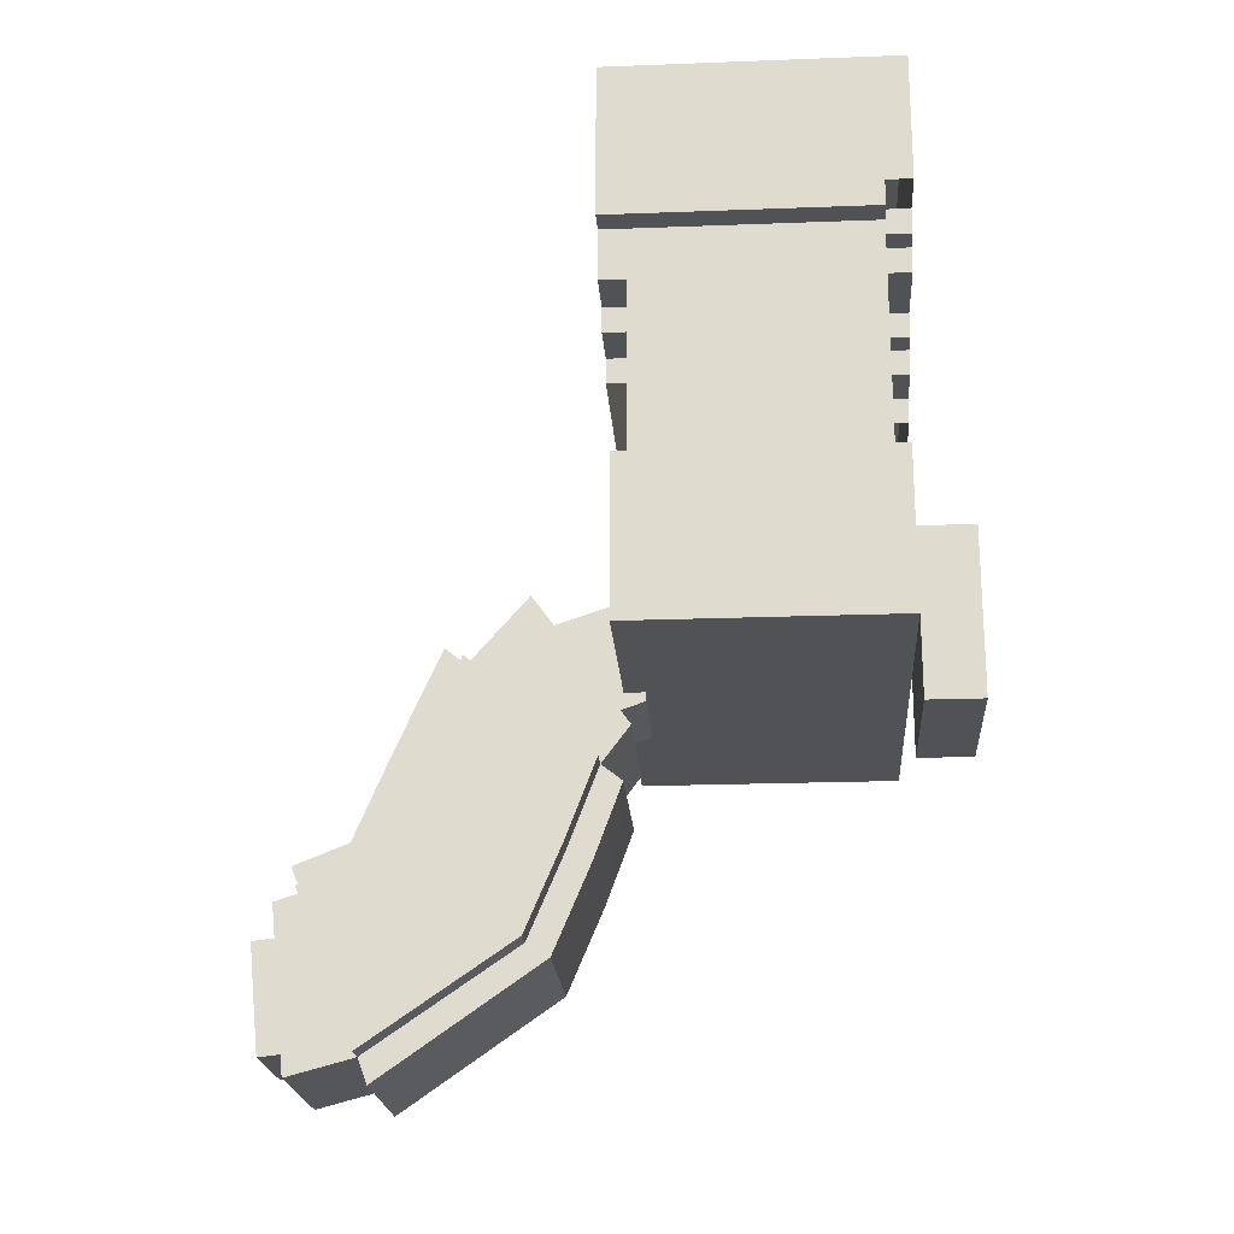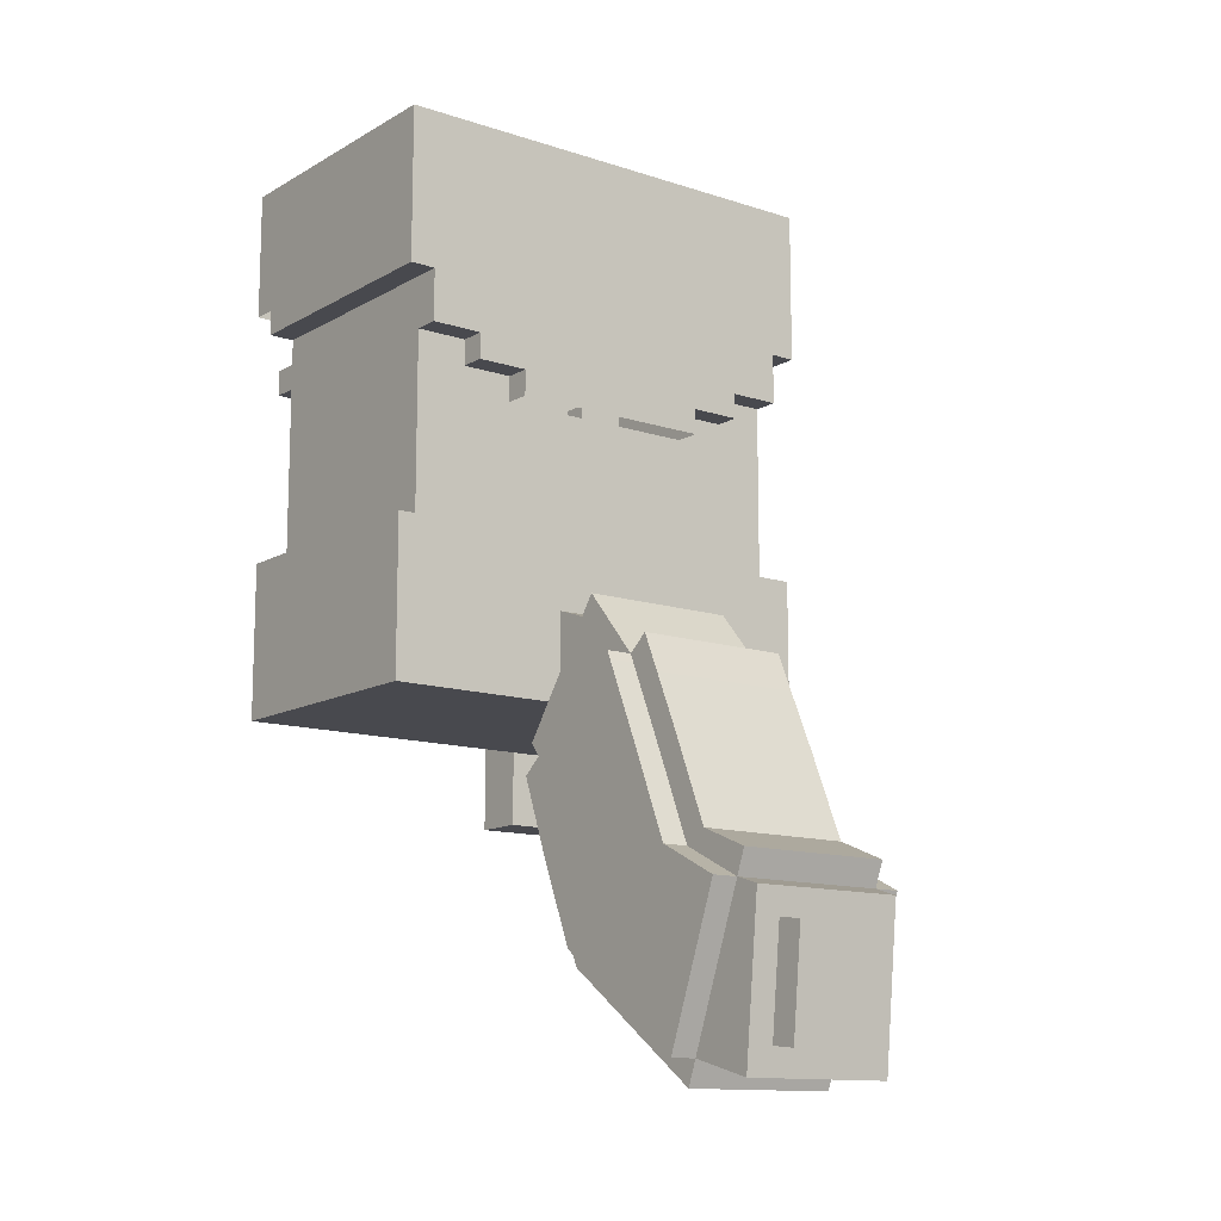
<metadata>
{"format":"obj","ext":"obj","renderer":"f3d","projection":"perspective","resolution":1024,"background":"white","views":[{"elev":-21.2,"azim":-86.1,"up":"+Z"},{"elev":-12.6,"azim":142.6,"up":"+Z"}]}
</metadata>
<code>
g avatar_cat_in_boots_body_mesh
v -0.2831 -0.2202 0.9124
v -0.2831 -0.2202 0.7236
v -0.2831 -0.1573 0.7236
v -0.2831 -0.1573 0.9124
v -0.09438 -0.1573 0.7236
v -0.09438 -0.2202 0.7236
v -0.09438 -0.2202 0.9124
v -0.09438 -0.1573 0.9124
v 0.2517 0.1416 1.007
v 0.2517 -0.1416 1.007
v 0.2517 -0.1416 1.164
v 0.2517 0.1416 1.164
v 0.2831 0.1573 0.8161
v 0.2831 -0.1573 0.8161
v 0.2831 -0.1573 1.007
v 0.2831 0.1573 1.007
v 0.2831 0.173 1.321
v 0.2831 -0.173 1.321
v 0.2831 -0.173 1.479
v 0.2831 0.173 1.479
v -0.09438 -0.2202 0.7236
v -0.2831 -0.2202 0.7236
v -0.2831 -0.2202 0.9124
v -0.09438 -0.2202 0.9124
v 0.2831 -0.1573 0.8161
v -0.2831 -0.1573 0.8161
v -0.2831 -0.1573 1.007
v 0.2831 -0.1573 1.007
v 0.2831 -0.173 1.321
v -0.2831 -0.173 1.321
v -0.2831 -0.173 1.479
v 0.2831 -0.173 1.479
v 0.2517 -0.1416 1.007
v -0.2517 -0.1416 1.007
v -0.2517 -0.1416 1.164
v 0.2517 -0.1416 1.164
v -0.2831 0.1573 1.007
v -0.2831 0.1573 0.8161
v 0.2831 0.1573 0.8161
v 0.2831 0.1573 1.007
v -0.2831 0.173 1.479
v -0.2831 0.173 1.321
v 0.2831 0.173 1.321
v 0.2831 0.173 1.479
v -0.2517 0.1416 1.164
v -0.2517 0.1416 1.007
v 0.2517 0.1416 1.007
v 0.2517 0.1416 1.164
v -0.2831 -0.1573 0.7236
v -0.2831 -0.2202 0.7236
v -0.09438 -0.2202 0.7236
v -0.09438 -0.1573 0.7236
v -0.09438 -0.2202 0.9124
v -0.2831 -0.2202 0.9124
v -0.2831 -0.1573 0.9124
v -0.09438 -0.1573 0.9124
v 0.2831 -0.173 1.479
v -0.2831 -0.173 1.479
v -0.2831 0.173 1.479
v 0.2831 0.173 1.479
v -0.2831 -0.1573 1.007
v -0.2831 -0.1573 0.8161
v -0.2831 0.1573 0.8161
v -0.2831 0.1573 1.007
v -0.2517 -0.1416 1.164
v -0.2517 -0.1416 1.007
v -0.2517 0.1416 1.007
v -0.2517 0.1416 1.164
v -0.2831 -0.173 1.479
v -0.2831 -0.173 1.321
v -0.2831 0.173 1.321
v -0.2831 0.173 1.479
v -0.2202 -0.173 1.321
v -0.2202 -0.173 1.29
v -0.2202 -0.1416 1.29
v -0.2202 -0.1416 1.321
v -0.1888 -0.173 1.29
v -0.1888 -0.173 1.258
v -0.1888 -0.1416 1.258
v -0.1888 -0.1416 1.29
v -0.09438 -0.173 1.258
v -0.09438 -0.173 1.227
v -0.09438 -0.1416 1.227
v -0.09438 -0.1416 1.258
v -0.06292 -0.173 1.227
v -0.06292 -0.173 1.196
v -0.06292 -0.1416 1.196
v -0.06292 -0.1416 1.227
v 0 -0.173 1.196
v 0 -0.173 1.164
v 0 -0.1416 1.164
v 0 -0.1416 1.196
v 0.1258 0.173 1.164
v 0.1258 0.1416 1.164
v 0.1258 0.1416 1.196
v 0.1258 0.173 1.196
v 0.1573 -0.1416 1.164
v 0.1573 -0.173 1.164
v 0.1573 -0.173 1.196
v 0.1573 -0.1416 1.196
v 0.1888 0.173 1.196
v 0.1888 0.1416 1.196
v 0.1888 0.1416 1.227
v 0.1888 0.173 1.227
v 0.1888 -0.1416 1.258
v 0.1888 -0.173 1.258
v 0.1888 -0.173 1.29
v 0.1888 -0.1416 1.29
v 0.2202 -0.1416 1.196
v 0.2202 -0.173 1.196
v 0.2202 -0.173 1.227
v 0.2202 -0.1416 1.227
v 0.2202 -0.1416 1.29
v 0.2202 -0.173 1.29
v 0.2202 -0.173 1.321
v 0.2202 -0.1416 1.321
v 0.2517 0.1416 1.164
v 0.2517 -0.1416 1.164
v 0.2517 -0.1416 1.227
v 0.2517 0.1416 1.227
v 0.2517 -0.173 1.258
v 0.2517 -0.173 1.227
v 0.2517 0.173 1.227
v 0.2517 -0.1416 1.258
v 0.2517 -0.1416 1.29
v 0.2517 0.173 1.29
v 0.2831 0.173 1.29
v 0.2831 -0.1416 1.29
v 0.2831 -0.1416 1.321
v 0.2831 0.173 1.321
v -0.1888 -0.173 1.29
v -0.2202 -0.173 1.29
v -0.2202 -0.173 1.321
v 0.1888 -0.173 1.29
v 0.1888 -0.173 1.258
v -0.09438 -0.173 1.258
v -0.1888 -0.173 1.258
v -0.06292 -0.173 1.227
v -0.09438 -0.173 1.227
v 0.1573 -0.173 1.196
v 0 -0.173 1.196
v -0.06292 -0.173 1.196
v 0.1573 -0.173 1.164
v 0 -0.173 1.164
v 0.2202 -0.173 1.196
v 0.2202 -0.173 1.227
v 0.2202 -0.173 1.29
v 0.2202 -0.173 1.321
v 0.2517 -0.173 1.227
v 0.2517 -0.173 1.258
v -0.2517 -0.1416 1.29
v -0.2831 -0.1416 1.29
v -0.2831 -0.1416 1.321
v -0.2202 -0.1416 1.29
v -0.2202 -0.1416 1.321
v -0.2517 -0.1416 1.164
v -0.1888 -0.1416 1.258
v -0.1888 -0.1416 1.29
v -0.09438 -0.1416 1.227
v -0.06292 -0.1416 1.196
v -0.09438 -0.1416 1.258
v -0.06292 -0.1416 1.227
v 0 -0.1416 1.164
v 0 -0.1416 1.196
v 0.2202 -0.1416 1.196
v 0.2517 -0.1416 1.164
v 0.1573 -0.1416 1.164
v 0.1573 -0.1416 1.196
v 0.2202 -0.1416 1.227
v 0.2517 -0.1416 1.227
v 0.2202 -0.1416 1.29
v 0.2517 -0.1416 1.258
v 0.1888 -0.1416 1.258
v 0.1888 -0.1416 1.29
v 0.2202 -0.1416 1.321
v 0.2517 -0.1416 1.29
v 0.2831 -0.1416 1.29
v 0.2831 -0.1416 1.321
v 0.1258 0.1416 1.164
v 0.2517 0.1416 1.164
v 0.1888 0.1416 1.196
v 0.1258 0.1416 1.196
v 0.1888 0.1416 1.227
v 0.2517 0.1416 1.227
v -0.2831 0.173 1.321
v -0.2831 0.173 1.29
v -0.2517 0.173 1.29
v 0.2517 0.173 1.29
v 0.2517 0.173 1.227
v 0.1888 0.173 1.227
v -0.1888 0.173 1.227
v -0.2517 0.173 1.227
v 0.1888 0.173 1.196
v 0.1258 0.173 1.196
v -0.1258 0.173 1.196
v -0.1888 0.173 1.196
v 0.1258 0.173 1.164
v -0.1258 0.173 1.164
v 0.2831 0.173 1.29
v 0.2831 0.173 1.321
v -0.06292 -0.1416 1.196
v -0.06292 -0.173 1.196
v 0 -0.173 1.196
v 0 -0.1416 1.196
v 0.1573 -0.1416 1.196
v 0.1573 -0.173 1.196
v 0.2202 -0.173 1.196
v 0.2202 -0.1416 1.196
v 0.1258 0.173 1.196
v 0.1258 0.1416 1.196
v 0.1888 0.1416 1.196
v 0.1888 0.173 1.196
v -0.09438 -0.1416 1.227
v -0.09438 -0.173 1.227
v -0.06292 -0.173 1.227
v -0.06292 -0.1416 1.227
v 0.2202 -0.1416 1.227
v 0.2202 -0.173 1.227
v 0.2517 -0.173 1.227
v 0.2517 -0.1416 1.227
v 0.1888 0.173 1.227
v 0.1888 0.1416 1.227
v 0.2517 0.1416 1.227
v 0.2517 0.173 1.227
v -0.1888 -0.1416 1.258
v -0.1888 -0.173 1.258
v -0.09438 -0.173 1.258
v -0.09438 -0.1416 1.258
v -0.2202 -0.1416 1.29
v -0.2202 -0.173 1.29
v -0.1888 -0.173 1.29
v -0.1888 -0.1416 1.29
v 0.1888 -0.1416 1.29
v 0.1888 -0.173 1.29
v 0.2202 -0.173 1.29
v 0.2202 -0.1416 1.29
v 0.2517 0.173 1.29
v 0.2517 -0.1416 1.29
v 0.2831 -0.1416 1.29
v 0.2831 0.173 1.29
v 0.2517 -0.173 1.258
v 0.1888 -0.173 1.258
v 0.1888 -0.1416 1.258
v 0.2517 -0.1416 1.258
v -0.1258 0.1416 1.196
v -0.1258 0.1416 1.164
v -0.1258 0.173 1.164
v -0.1258 0.173 1.196
v -0.1888 0.1416 1.227
v -0.1888 0.1416 1.196
v -0.1888 0.173 1.196
v -0.1888 0.173 1.227
v -0.1258 0.1416 1.164
v -0.1258 0.1416 1.196
v -0.1888 0.1416 1.196
v -0.2517 0.1416 1.164
v -0.1888 0.1416 1.227
v -0.2517 0.1416 1.227
v -0.1258 0.173 1.196
v -0.1888 0.173 1.196
v -0.1888 0.1416 1.196
v -0.1258 0.1416 1.196
v -0.1888 0.173 1.227
v -0.2517 0.173 1.227
v -0.2517 0.1416 1.227
v -0.1888 0.1416 1.227
v -0.2517 -0.1416 1.227
v -0.2517 -0.1416 1.164
v -0.2517 0.1416 1.164
v -0.2517 0.1416 1.227
v -0.2517 0.173 1.29
v -0.2517 -0.1416 1.29
v -0.2517 0.173 1.227
v -0.2831 -0.1416 1.321
v -0.2831 -0.1416 1.29
v -0.2831 0.173 1.29
v -0.2831 0.173 1.321
v -0.2517 0.173 1.29
v -0.2831 0.173 1.29
v -0.2831 -0.1416 1.29
v -0.2517 -0.1416 1.29
v -0.2831 -0.1573 1.007
v -0.2831 0.1573 1.007
v 0.2831 0.1573 1.007
v 0.2831 -0.1573 1.007
v 0.2831 0.1573 0.8161
v -0.2831 0.1573 0.8161
v -0.2831 -0.1573 0.8161
v 0.2831 -0.1573 0.8161
v -0.09438 0.4487 0.6418
v -0.09437 0.4057 0.7432
v -0.09437 0.3786 0.7272
v -0.09438 0.4216 0.6257
v -0.09438 0.3281 0.8418
v -0.09438 0.3528 0.8613
v 0.06292 0.1655 0.7941
v 0.06292 0.1331 0.8055
v 0.06292 0.1331 0.9313
v 0.06293 0.2396 0.8958
v 0.06292 0.5454 0.4184
v 0.06292 0.5141 0.4216
v 0.06292 0.5269 0.5468
v 0.06292 0.5582 0.5436
v 0.09438 0.1804 0.7243
v 0.09438 0.147 0.7687
v 0.09439 0.2581 0.9213
v 0.09439 0.3281 0.8418
v 0.09438 0.5109 0.3903
v 0.09438 0.4325 0.411
v 0.09438 0.5002 0.5872
v 0.09438 0.53 0.5781
v 0.09439 0.4216 0.6257
v 0.09439 0.3786 0.7272
v 0.09439 0.4056 0.7432
v 0.09439 0.4487 0.6418
v 0.09439 0.3527 0.8613
v 0.09439 0.3281 0.8418
v 0.1258 0.2594 0.5293
v 0.1258 0.216 0.6312
v 0.1259 0.3786 0.7272
v 0.1258 0.4216 0.6257
v 0.1258 0.3281 0.8418
v 0.1258 0.1804 0.7243
v 0.06292 0.1331 0.8055
v -0.06292 0.1331 0.8055
v -0.06292 0.1331 0.9313
v 0.06292 0.1331 0.9313
v 0.09438 0.147 0.7687
v -0.09438 0.147 0.7687
v -0.09438 0.2581 0.9213
v 0.09439 0.2581 0.9213
v 0.09439 0.3281 0.8418
v -0.09438 0.3281 0.8418
v -0.09438 0.3528 0.8613
v 0.09439 0.3527 0.8613
v 0.1258 0.1804 0.7243
v 0.09438 0.1804 0.7243
v 0.09439 0.3281 0.8418
v 0.1258 0.3281 0.8418
v -0.09438 0.5114 0.6166
v -0.09438 0.5002 0.5872
v 0.09438 0.5002 0.5872
v 0.09439 0.5114 0.6166
v 0.09438 0.5002 0.5872
v 0.09438 0.4325 0.411
v 0.1258 0.4325 0.411
v 0.1258 0.5002 0.5872
v -0.09438 0.53 0.5781
v -0.09439 0.5109 0.3903
v 0.09438 0.5109 0.3903
v 0.09438 0.53 0.5781
v -0.06292 0.5581 0.5436
v -0.06293 0.5454 0.4184
v 0.06292 0.5454 0.4184
v 0.06292 0.5582 0.5436
v 0.1258 0.216 0.6312
v 0.1258 0.2594 0.5293
v 0.09438 0.2594 0.5293
v 0.09438 0.216 0.6312
v 0.1258 0.1804 0.7243
v 0.09438 0.1804 0.7243
v 0.06292 0.1331 0.9313
v -0.06292 0.1331 0.9313
v -0.06292 0.2396 0.8959
v 0.06293 0.2396 0.8958
v 0.06292 0.5269 0.5468
v -0.06292 0.5269 0.5468
v -0.06292 0.5581 0.5436
v 0.06292 0.5582 0.5436
v 0.09439 0.2581 0.9213
v -0.09438 0.2581 0.9213
v -0.09438 0.3281 0.8418
v 0.09439 0.3281 0.8418
v 0.1258 0.4216 0.6257
v 0.1259 0.3786 0.7272
v 0.09439 0.3786 0.7272
v 0.09439 0.4216 0.6257
v 0.09439 0.3281 0.8418
v 0.1258 0.3281 0.8418
v 0.09438 0.5002 0.5872
v -0.09438 0.5002 0.5872
v -0.09438 0.53 0.5781
v 0.09438 0.53 0.5781
v 0.09439 0.4487 0.6418
v 0.09439 0.4056 0.7432
v -0.09437 0.4057 0.7432
v -0.09438 0.4487 0.6418
v -0.09438 0.3528 0.8613
v 0.09439 0.3527 0.8613
v -0.1258 0.4216 0.6257
v -0.1258 0.3786 0.7272
v -0.1258 0.216 0.6312
v -0.1258 0.2594 0.5293
v -0.1258 0.1804 0.7243
v -0.1258 0.3281 0.8418
v -0.1258 0.1804 0.7243
v -0.1258 0.3281 0.8418
v -0.09438 0.3281 0.8418
v -0.09438 0.1804 0.7243
v -0.1258 0.4325 0.411
v -0.09439 0.4325 0.411
v -0.09438 0.5002 0.5872
v -0.1258 0.5002 0.5872
v -0.09439 0.216 0.6312
v -0.09439 0.2594 0.5293
v -0.1258 0.2594 0.5293
v -0.1258 0.216 0.6312
v -0.09438 0.1804 0.7243
v -0.1258 0.1804 0.7243
v -0.09438 0.4216 0.6257
v -0.09437 0.3786 0.7272
v -0.1258 0.3786 0.7272
v -0.1258 0.4216 0.6257
v -0.1258 0.3281 0.8418
v -0.09438 0.3281 0.8418
v -0.09439 0.2594 0.5293
v -0.09439 0.216 0.6312
v -0.09439 0.1889 0.6152
v -0.09439 0.2323 0.5132
v -0.09439 0.1557 0.7047
v -0.09438 0.1804 0.7243
v 0.09438 0.2323 0.5132
v 0.09437 0.1889 0.6152
v 0.09438 0.216 0.6312
v 0.09438 0.2594 0.5293
v 0.09438 0.1804 0.7243
v 0.09438 0.1557 0.7047
v 0.09438 0.1804 0.7243
v 0.09438 0.1557 0.7047
v -0.09439 0.1557 0.7047
v -0.09438 0.1804 0.7243
v 0.09438 0.4325 0.411
v -0.09439 0.4325 0.411
v -0.09439 0.4213 0.3816
v 0.09438 0.4213 0.3816
v -0.09439 0.2323 0.5132
v -0.09439 0.1889 0.6152
v 0.09437 0.1889 0.6152
v 0.09438 0.2323 0.5132
v 0.09438 0.1557 0.7047
v -0.09439 0.1557 0.7047
v -0.09439 0.5109 0.3903
v -0.09439 0.4325 0.411
v 0.09438 0.4325 0.411
v 0.09438 0.5109 0.3903
v -0.09438 0.5002 0.5872
v -0.09439 0.4325 0.411
v -0.09439 0.5109 0.3903
v -0.09438 0.53 0.5781
v -0.06292 0.5269 0.5468
v -0.06293 0.5141 0.4216
v -0.06293 0.5454 0.4184
v -0.06292 0.5581 0.5436
v -0.06293 0.5454 0.4184
v -0.06293 0.5141 0.4216
v 0.06292 0.5141 0.4216
v 0.06292 0.5454 0.4184
v -0.09438 0.2581 0.9213
v -0.09438 0.147 0.7687
v -0.09438 0.1804 0.7243
v -0.09438 0.3281 0.8418
v -0.09438 0.1804 0.7243
v -0.09438 0.147 0.7687
v 0.09438 0.147 0.7687
v 0.09438 0.1804 0.7243
v -0.06292 0.1331 0.9313
v -0.06292 0.1331 0.8055
v -0.06292 0.1655 0.7941
v -0.06292 0.2396 0.8959
v -0.06292 0.1655 0.7941
v -0.06292 0.1331 0.8055
v 0.06292 0.1331 0.8055
v 0.06292 0.1655 0.7941
v -0.09438 0.5114 0.6166
v -0.09438 0.4487 0.6418
v -0.09438 0.4216 0.6257
v -0.09438 0.5002 0.5872
v 0.09438 0.5002 0.5872
v 0.09439 0.4216 0.6257
v 0.09439 0.4487 0.6418
v 0.09439 0.5114 0.6166
v 0.1258 0.4325 0.411
v 0.1258 0.2594 0.5293
v 0.1258 0.4216 0.6257
v 0.1258 0.5002 0.5872
v 0.09438 0.4325 0.411
v 0.09438 0.2594 0.5293
v 0.1258 0.2594 0.5293
v 0.1258 0.4325 0.411
v 0.1258 0.5002 0.5872
v 0.1258 0.4216 0.6257
v 0.09439 0.4216 0.6257
v 0.09438 0.5002 0.5872
v 0.09439 0.5114 0.6166
v 0.09439 0.4487 0.6418
v -0.09438 0.4487 0.6418
v -0.09438 0.5114 0.6166
v -0.1258 0.5002 0.5872
v -0.1258 0.4216 0.6257
v -0.1258 0.2594 0.5293
v -0.1258 0.4325 0.411
v -0.1258 0.4325 0.411
v -0.1258 0.2594 0.5293
v -0.09439 0.2594 0.5293
v -0.09439 0.4325 0.411
v -0.09438 0.5002 0.5872
v -0.09438 0.4216 0.6257
v -0.1258 0.4216 0.6257
v -0.1258 0.5002 0.5872
v -0.09439 0.4325 0.411
v -0.09439 0.2594 0.5293
v -0.09439 0.2323 0.5132
v -0.09439 0.4213 0.3816
v 0.09438 0.4213 0.3816
v 0.09438 0.2323 0.5132
v 0.09438 0.2594 0.5293
v 0.09438 0.4325 0.411
v -0.09439 0.4213 0.3816
v -0.09439 0.2323 0.5132
v 0.09438 0.2323 0.5132
v 0.09438 0.4213 0.3816
v -0.09438 -0.1573 0.7236
v -0.09438 -0.1573 0.9124
v -0.2831 -0.1573 0.9124
v -0.2831 -0.1573 0.7236
g avatar_cat_in_boots_body_mesh_0
f 3 2 1
f 4 3 1
f 7 6 5
f 8 7 5
f 11 10 9
f 12 11 9
f 15 14 13
f 16 15 13
f 19 18 17
f 20 19 17
f 23 22 21
f 24 23 21
f 27 26 25
f 28 27 25
f 31 30 29
f 32 31 29
f 35 34 33
f 36 35 33
f 39 38 37
f 40 39 37
f 43 42 41
f 44 43 41
f 47 46 45
f 48 47 45
f 51 50 49
f 52 51 49
f 55 54 53
f 56 55 53
f 59 58 57
f 60 59 57
f 63 62 61
f 64 63 61
f 67 66 65
f 68 67 65
f 71 70 69
f 72 71 69
f 75 74 73
f 76 75 73
f 79 78 77
f 80 79 77
f 83 82 81
f 84 83 81
f 87 86 85
f 88 87 85
f 91 90 89
f 92 91 89
f 95 94 93
f 96 95 93
f 99 98 97
f 100 99 97
f 103 102 101
f 104 103 101
f 107 106 105
f 108 107 105
f 111 110 109
f 112 111 109
f 115 114 113
f 116 115 113
f 119 118 117
f 120 119 117
f 120 121 119
f 121 122 119
f 121 120 123
f 124 121 123
f 125 124 123
f 126 125 123
f 129 128 127
f 130 129 127
f 133 132 131
f 134 133 131
f 134 131 135
f 131 136 135
f 131 137 136
f 135 136 138
f 136 139 138
f 135 138 140
f 138 141 140
f 138 142 141
f 140 141 143
f 141 144 143
f 135 140 145
f 146 135 145
f 133 134 147
f 148 133 147
f 135 146 149
f 150 135 149
f 153 152 151
f 153 151 154
f 155 153 154
f 151 156 154
f 156 157 154
f 154 157 158
f 157 156 159
f 156 160 159
f 157 159 161
f 159 160 162
f 160 156 163
f 164 160 163
f 167 166 165
f 168 167 165
f 169 165 166
f 170 169 166
f 173 172 171
f 174 173 171
f 175 171 172
f 176 175 172
f 175 176 177
f 178 175 177
f 181 180 179
f 182 181 179
f 180 181 183
f 184 180 183
f 187 186 185
f 188 187 185
f 188 189 187
f 189 190 187
f 190 191 187
f 191 192 187
f 190 193 191
f 193 194 191
f 194 195 191
f 195 196 191
f 194 197 195
f 197 198 195
f 199 188 185
f 200 199 185
f 203 202 201
f 204 203 201
f 207 206 205
f 208 207 205
f 211 210 209
f 212 211 209
f 215 214 213
f 216 215 213
f 219 218 217
f 220 219 217
f 223 222 221
f 224 223 221
f 227 226 225
f 228 227 225
f 231 230 229
f 232 231 229
f 235 234 233
f 236 235 233
f 239 238 237
f 240 239 237
f 243 242 241
f 244 243 241
f 247 246 245
f 248 247 245
f 251 250 249
f 252 251 249
f 255 254 253
f 256 255 253
f 257 255 256
f 258 257 256
f 261 260 259
f 262 261 259
f 265 264 263
f 266 265 263
f 269 268 267
f 270 269 267
f 271 270 267
f 267 272 271
f 271 273 270
f 276 275 274
f 277 276 274
f 280 279 278
f 281 280 278
f 284 283 282
f 285 284 282
f 288 287 286
f 289 288 286
f 292 291 290
f 293 292 290
f 291 292 294
f 295 291 294
f 298 297 296
f 299 298 296
f 302 301 300
f 303 302 300
f 306 305 304
f 307 306 304
f 310 309 308
f 311 310 308
f 314 313 312
f 315 314 312
f 313 314 316
f 317 313 316
f 320 319 318
f 321 320 318
f 319 320 322
f 323 319 322
f 326 325 324
f 327 326 324
f 330 329 328
f 331 330 328
f 334 333 332
f 335 334 332
f 338 337 336
f 339 338 336
f 342 341 340
f 343 342 340
f 346 345 344
f 347 346 344
f 350 349 348
f 351 350 348
f 354 353 352
f 355 354 352
f 358 357 356
f 359 358 356
f 359 356 360
f 361 359 360
f 364 363 362
f 365 364 362
f 368 367 366
f 369 368 366
f 372 371 370
f 373 372 370
f 376 375 374
f 377 376 374
f 375 376 378
f 379 375 378
f 382 381 380
f 383 382 380
f 386 385 384
f 387 386 384
f 385 386 388
f 389 385 388
f 392 391 390
f 393 392 390
f 391 392 394
f 395 391 394
f 398 397 396
f 399 398 396
f 402 401 400
f 403 402 400
f 406 405 404
f 407 406 404
f 407 404 408
f 409 407 408
f 412 411 410
f 413 412 410
f 411 412 414
f 415 411 414
f 418 417 416
f 419 418 416
f 417 418 420
f 421 417 420
f 424 423 422
f 425 424 422
f 423 424 426
f 427 423 426
f 430 429 428
f 431 430 428
f 434 433 432
f 435 434 432
f 438 437 436
f 439 438 436
f 437 438 440
f 441 437 440
f 444 443 442
f 445 444 442
f 448 447 446
f 449 448 446
f 452 451 450
f 453 452 450
f 456 455 454
f 457 456 454
f 460 459 458
f 461 460 458
f 464 463 462
f 465 464 462
f 468 467 466
f 469 468 466
f 472 471 470
f 473 472 470
f 476 475 474
f 477 476 474
f 480 479 478
f 481 480 478
f 484 483 482
f 485 484 482
f 488 487 486
f 489 488 486
f 492 491 490
f 493 492 490
f 496 495 494
f 497 496 494
f 500 499 498
f 501 500 498
f 504 503 502
f 505 504 502
f 508 507 506
f 509 508 506
f 512 511 510
f 513 512 510
f 516 515 514
f 517 516 514
f 520 519 518
f 521 520 518
f 524 523 522
f 524 523 522
f 525 524 522
f 525 524 522

</code>
